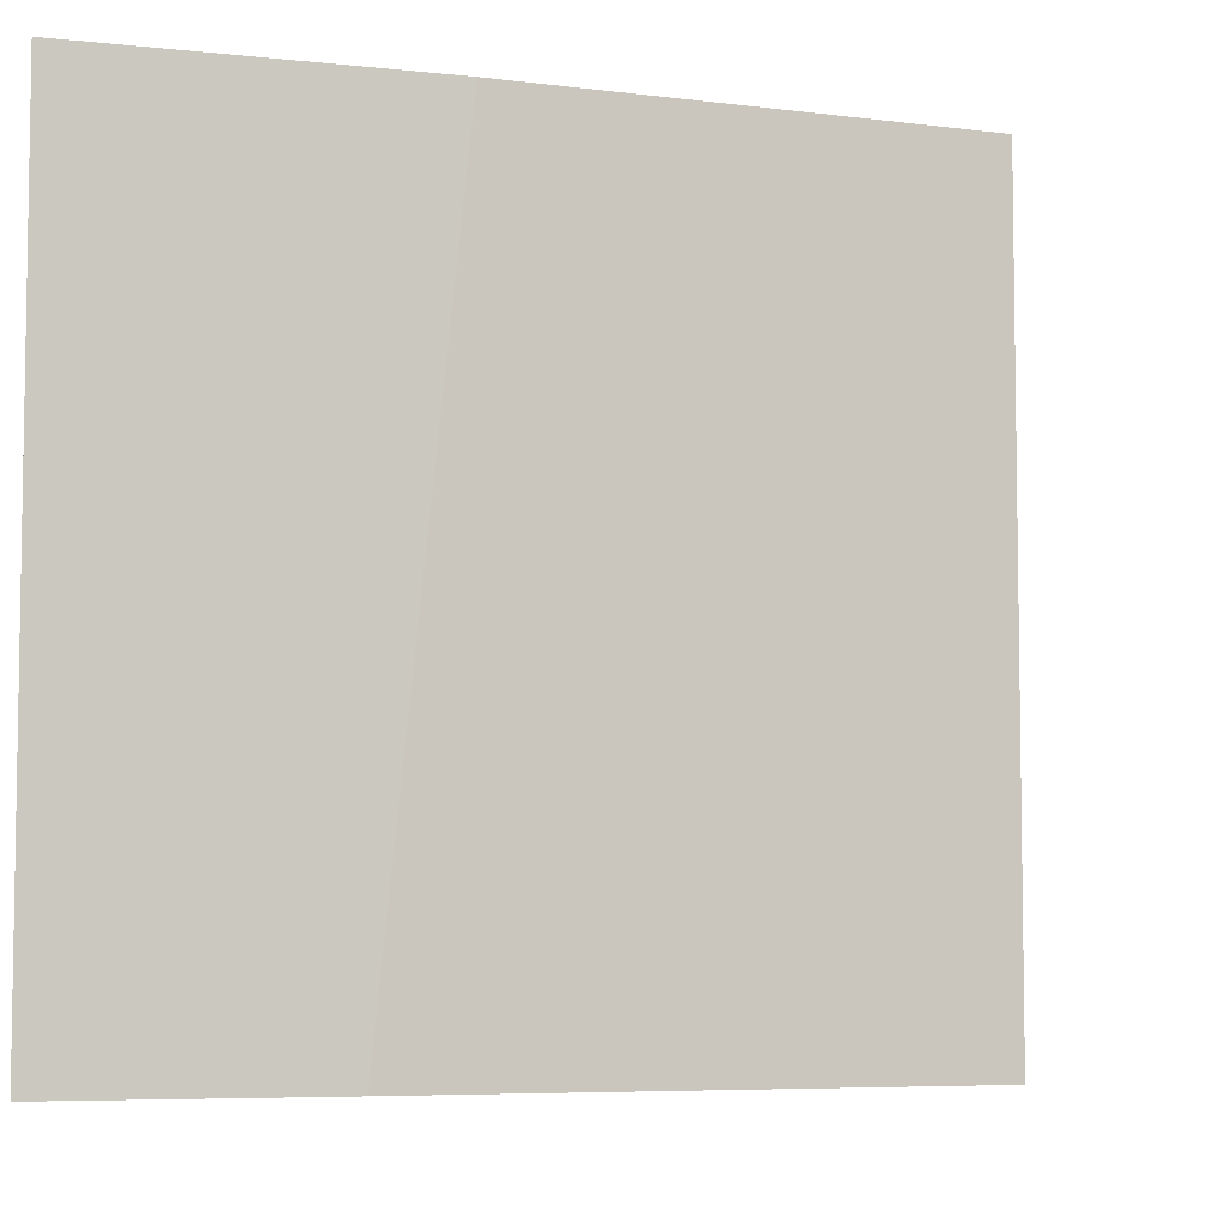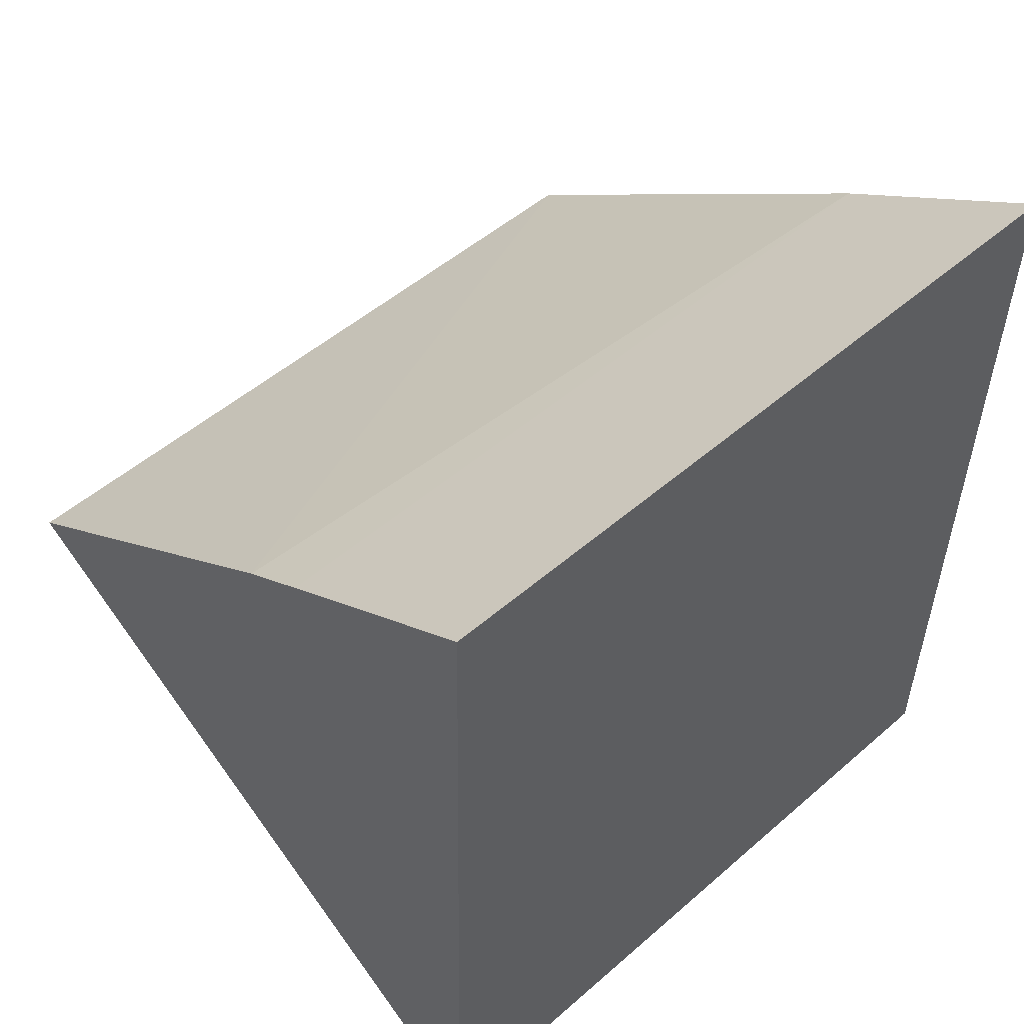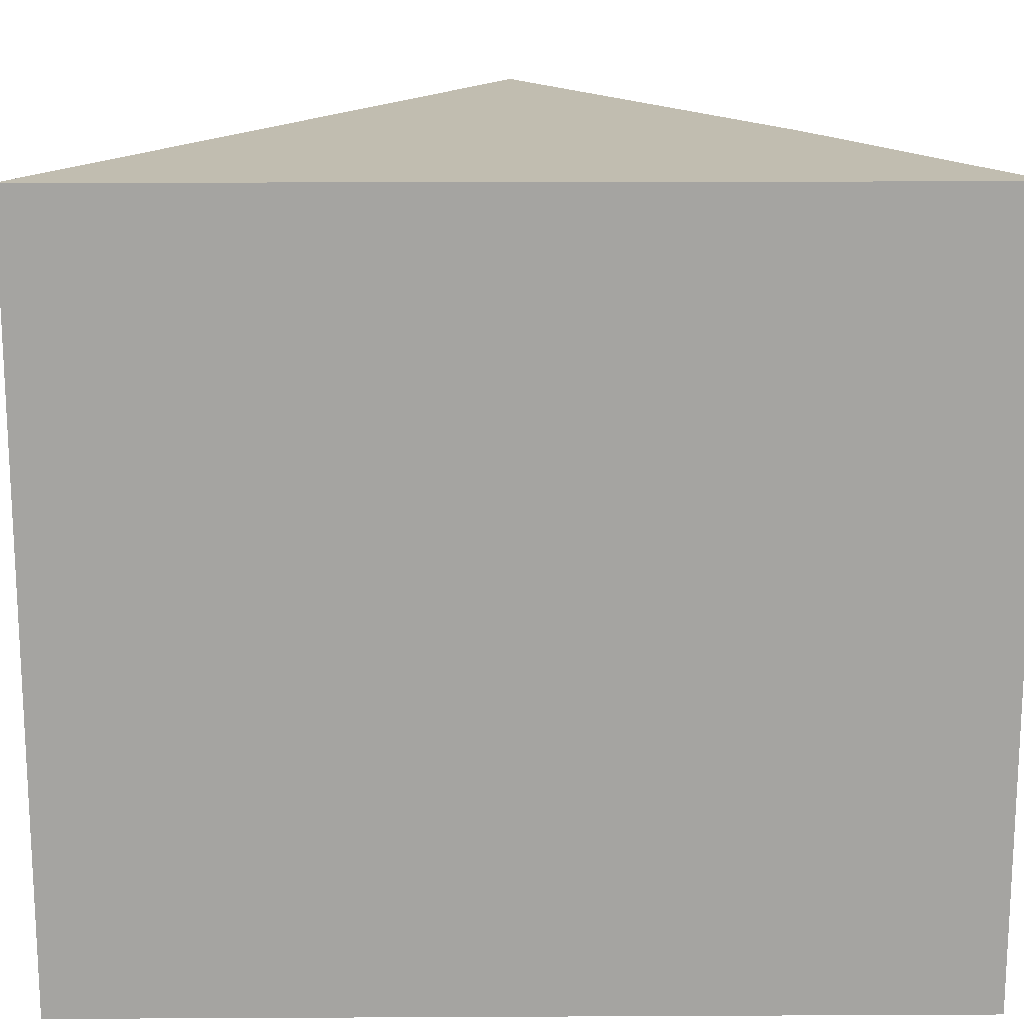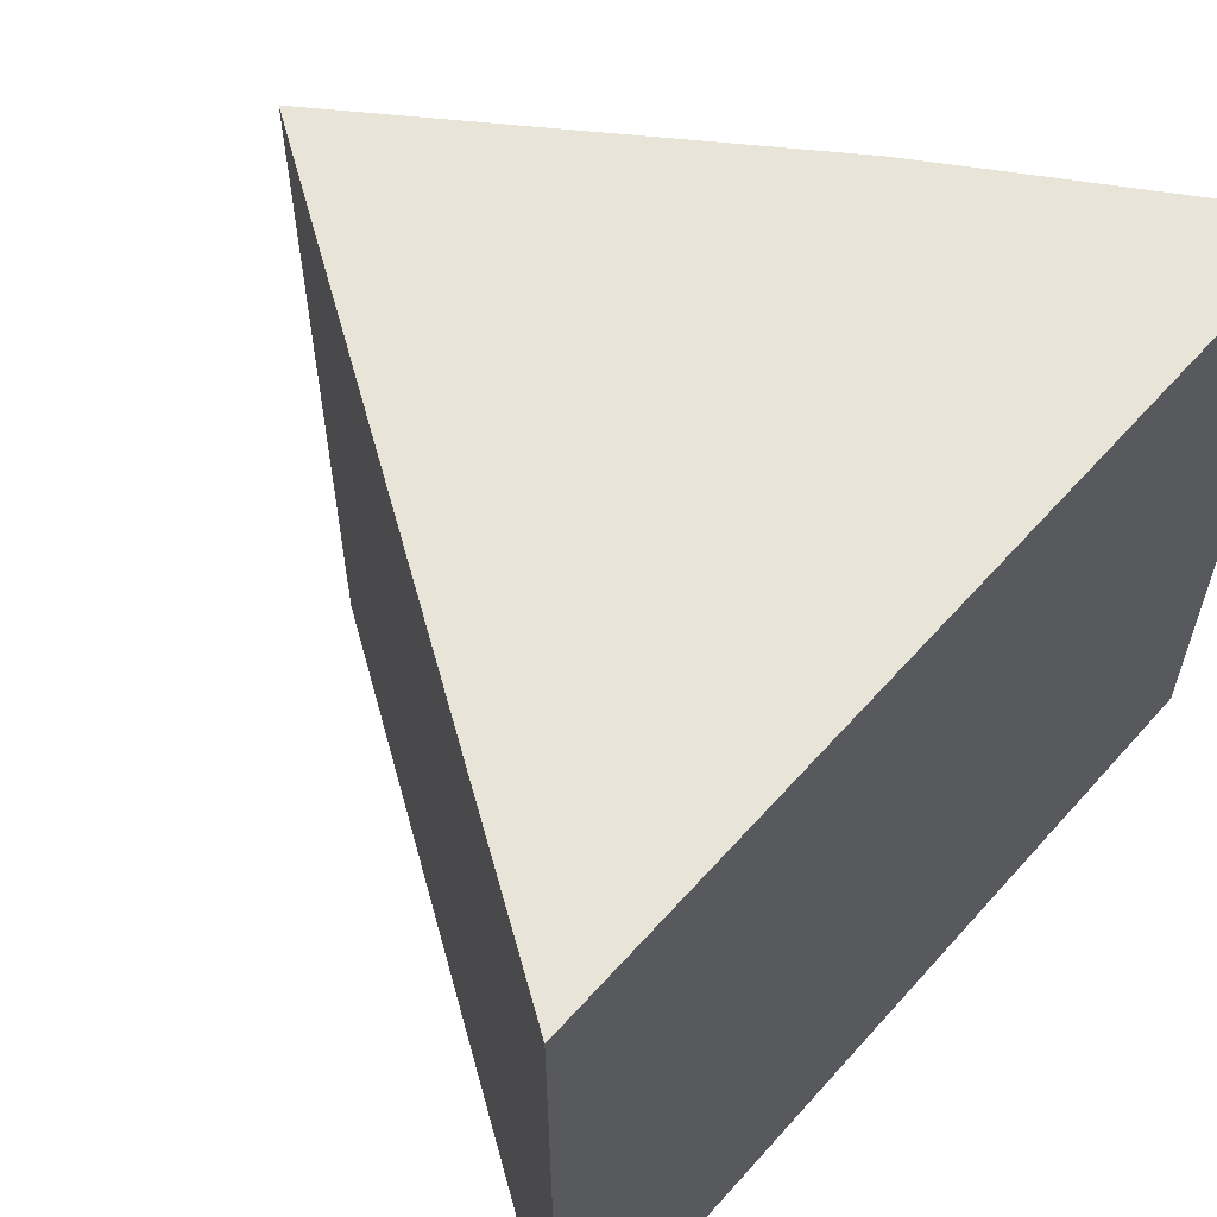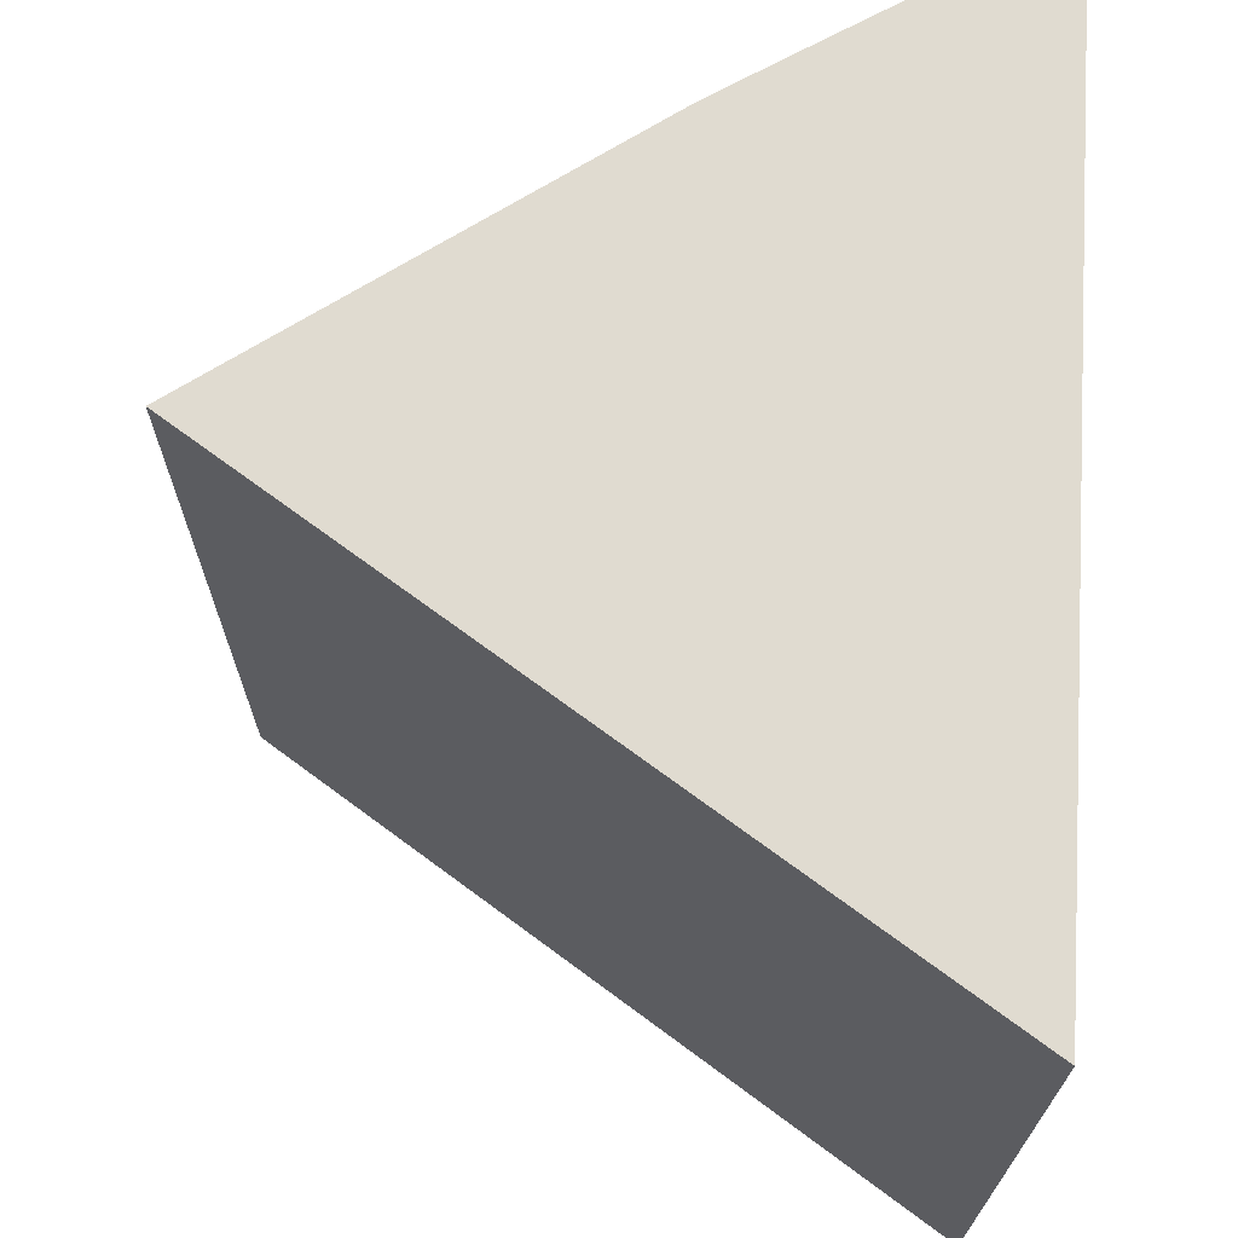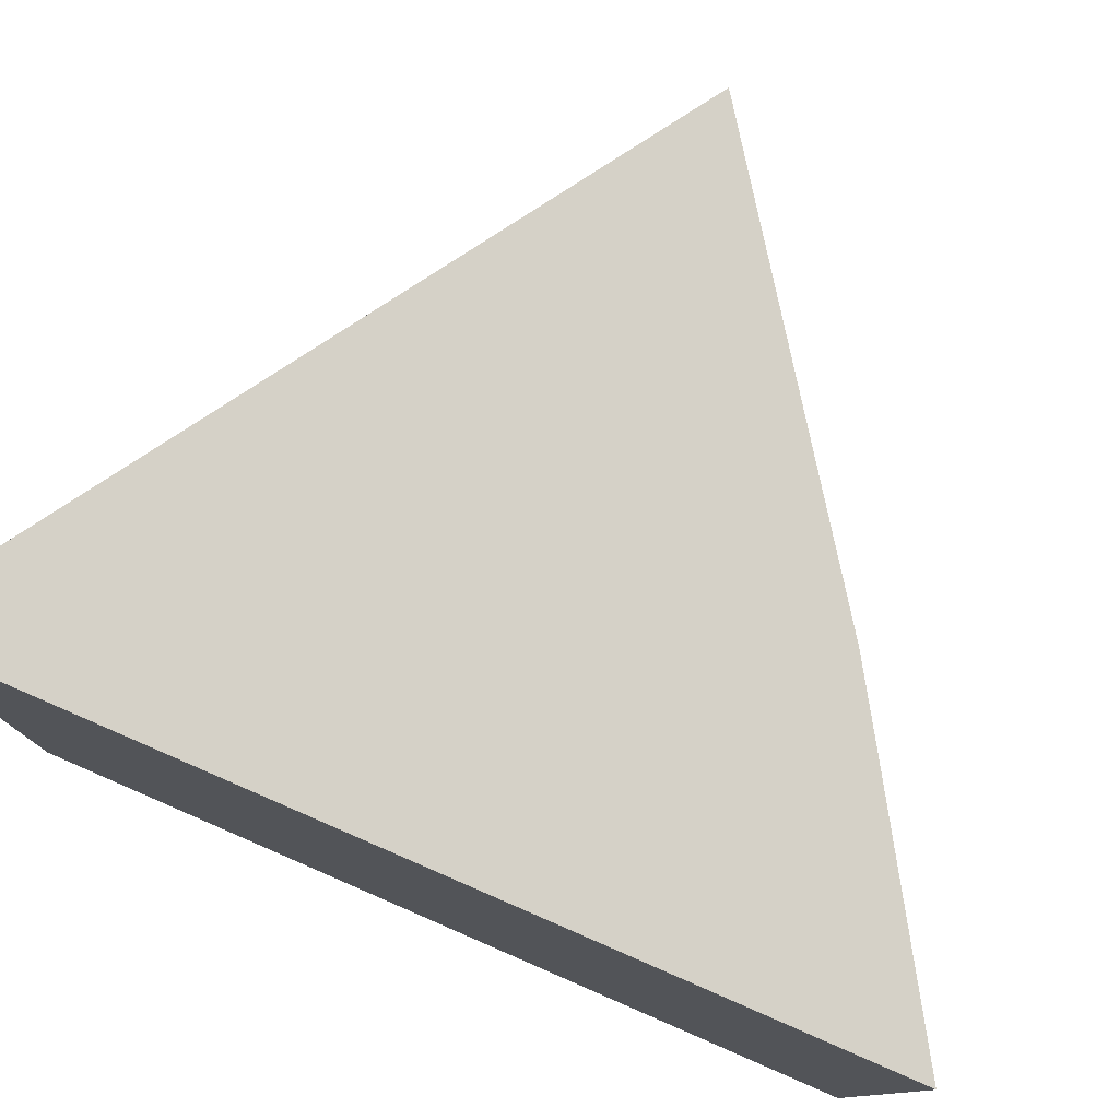
<metadata>
{"format":"obj","ext":"obj","renderer":"f3d","projection":"perspective","resolution":1024,"background":"white","views":[{"elev":-6.1,"azim":-167.5,"up":"+Z"},{"elev":50.1,"azim":46.3,"up":"+Y"},{"elev":16.7,"azim":88.2,"up":"+Z"},{"elev":60.3,"azim":40.1,"up":"+Z"},{"elev":70.1,"azim":2.2,"up":"+Z"},{"elev":78.9,"azim":112.2,"up":"+Z"}]}
</metadata>
<code>
v -0.04646 0.08854 0.06815
v -0.04683 0.07118 0.06815
v -0.04646 0.08854 0.05301
v -0.05971 0.08003 0.05301
v -0.05971 0.08003 0.06815
v -0.04683 0.07118 0.05301
v -0.05216 0.08513 0.06815
v -0.05082 0.08594 0.06815
v -0.05082 0.08594 0.05301
f 1 2 3
f 5 4 2
f 6 3 2
f 6 2 4
f 6 4 3
f 7 4 5
f 7 5 2
f 7 2 1
f 8 7 1
f 8 1 3
f 9 3 4
f 9 4 7
f 9 8 3
f 9 7 8

</code>
